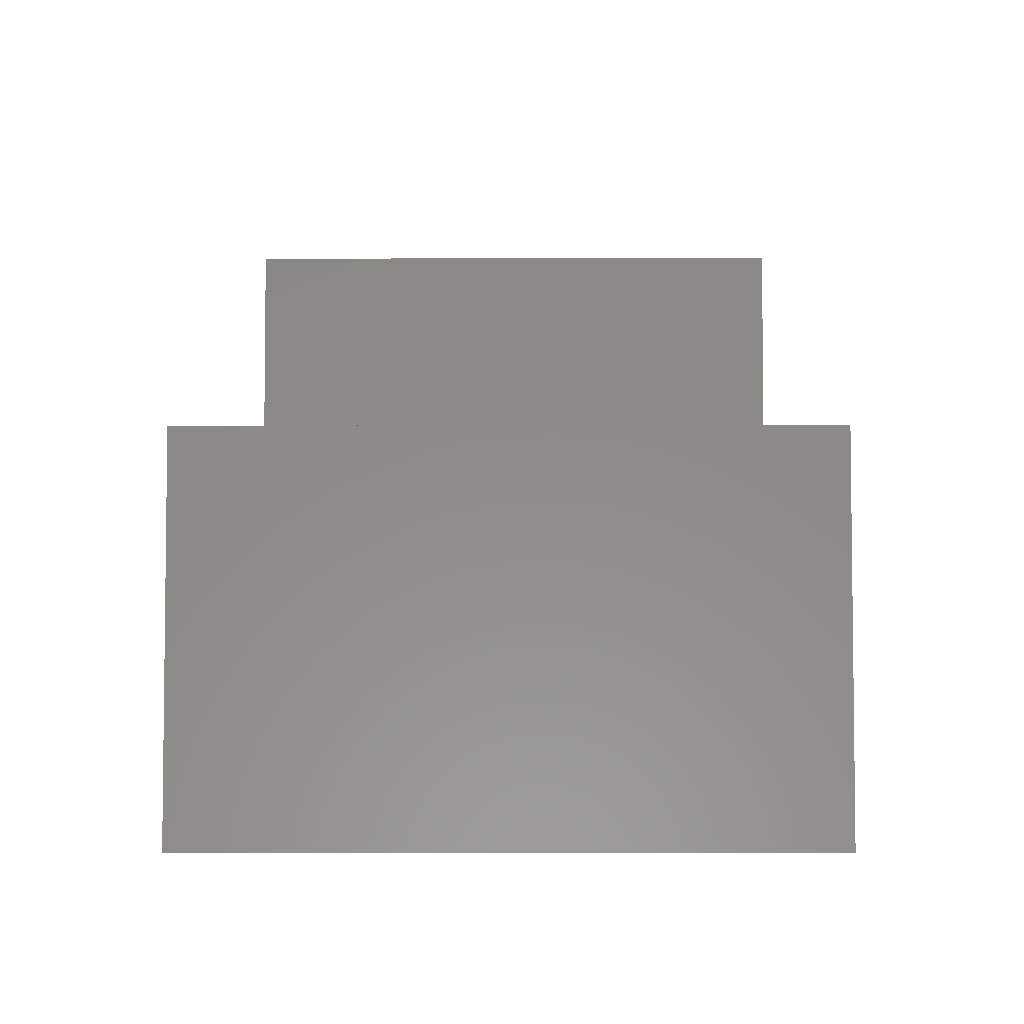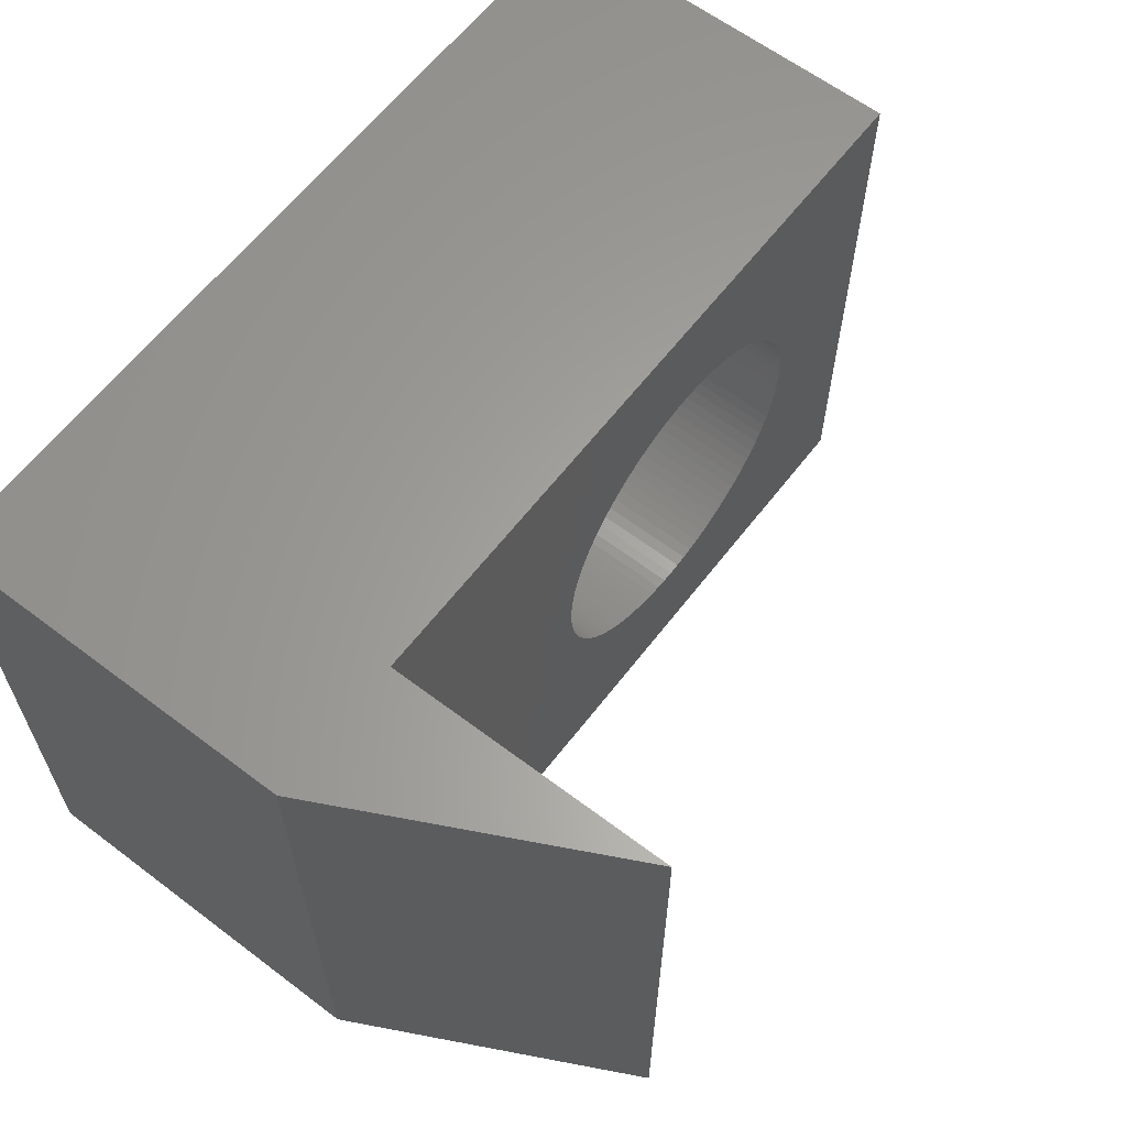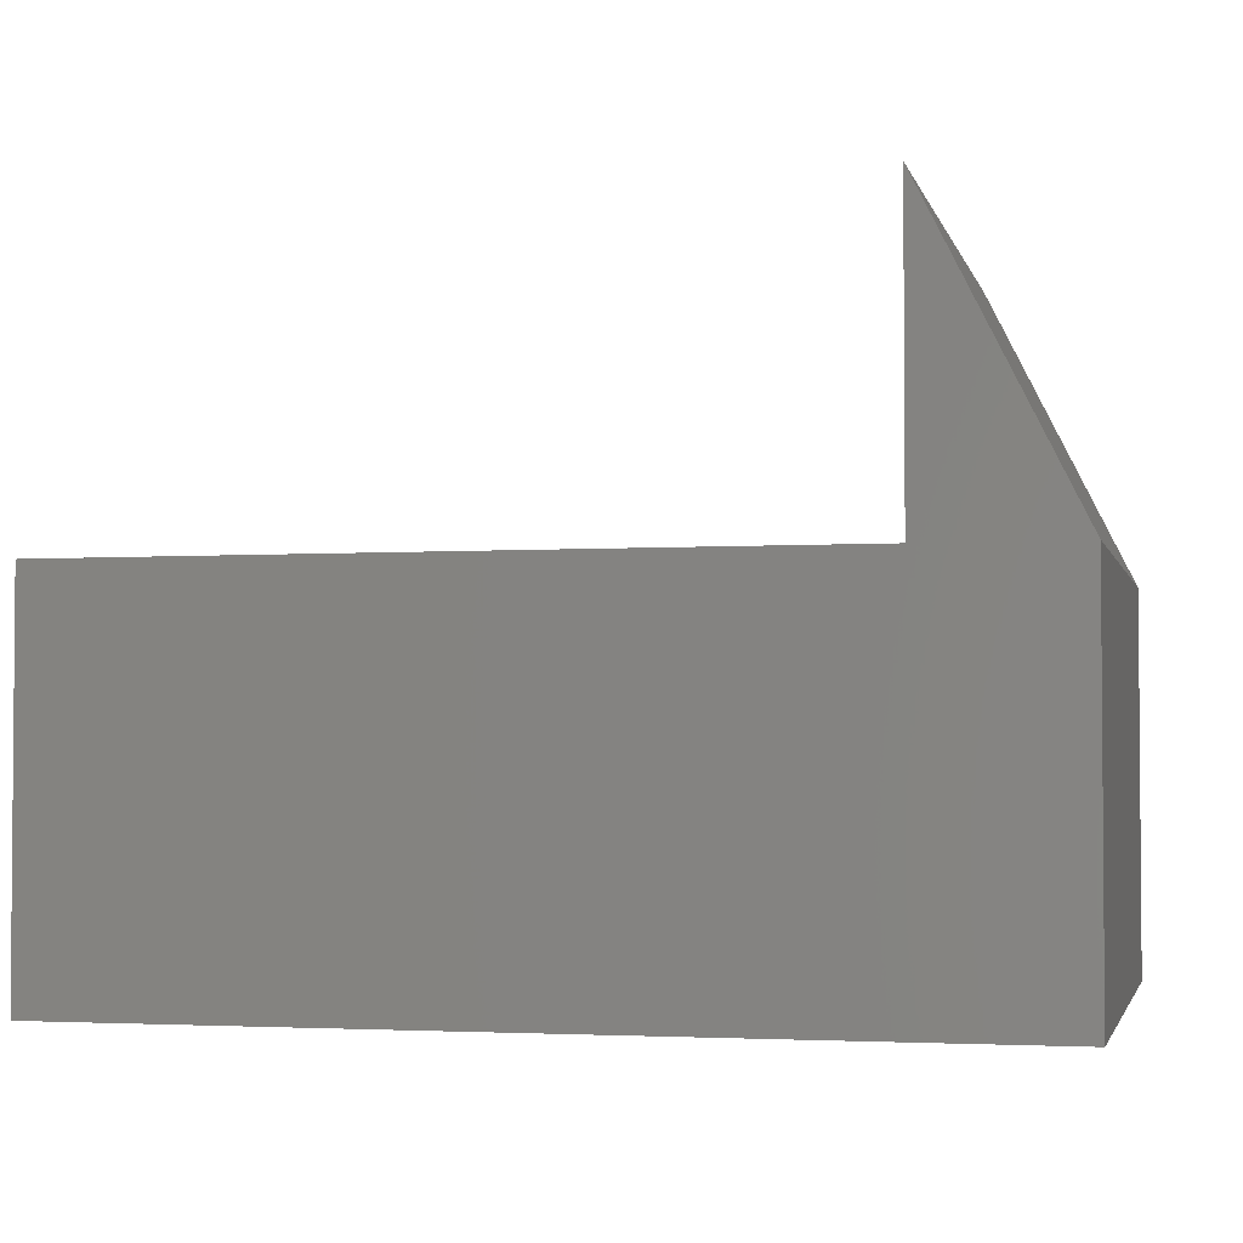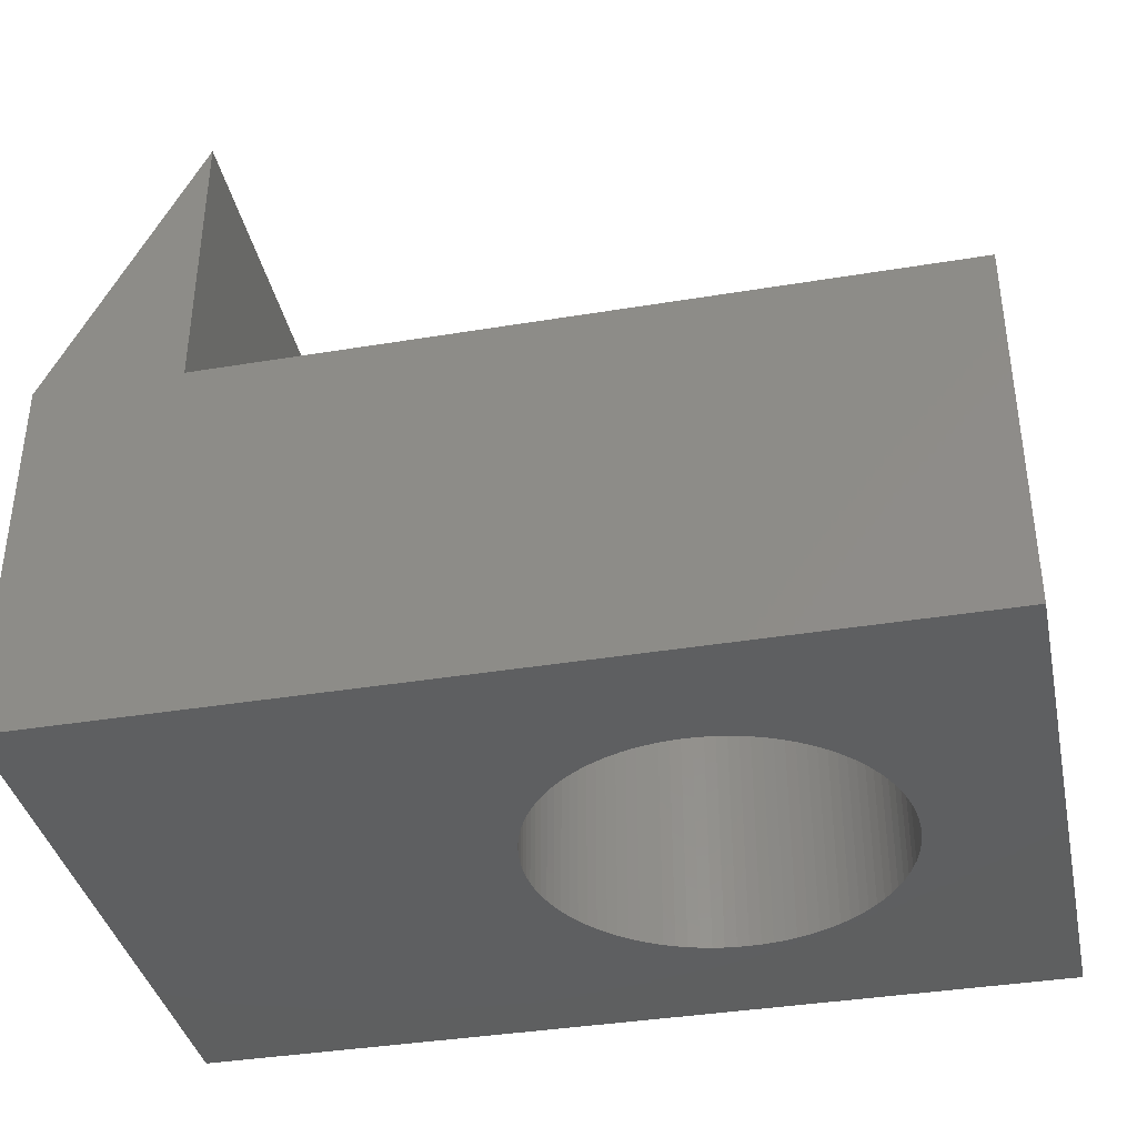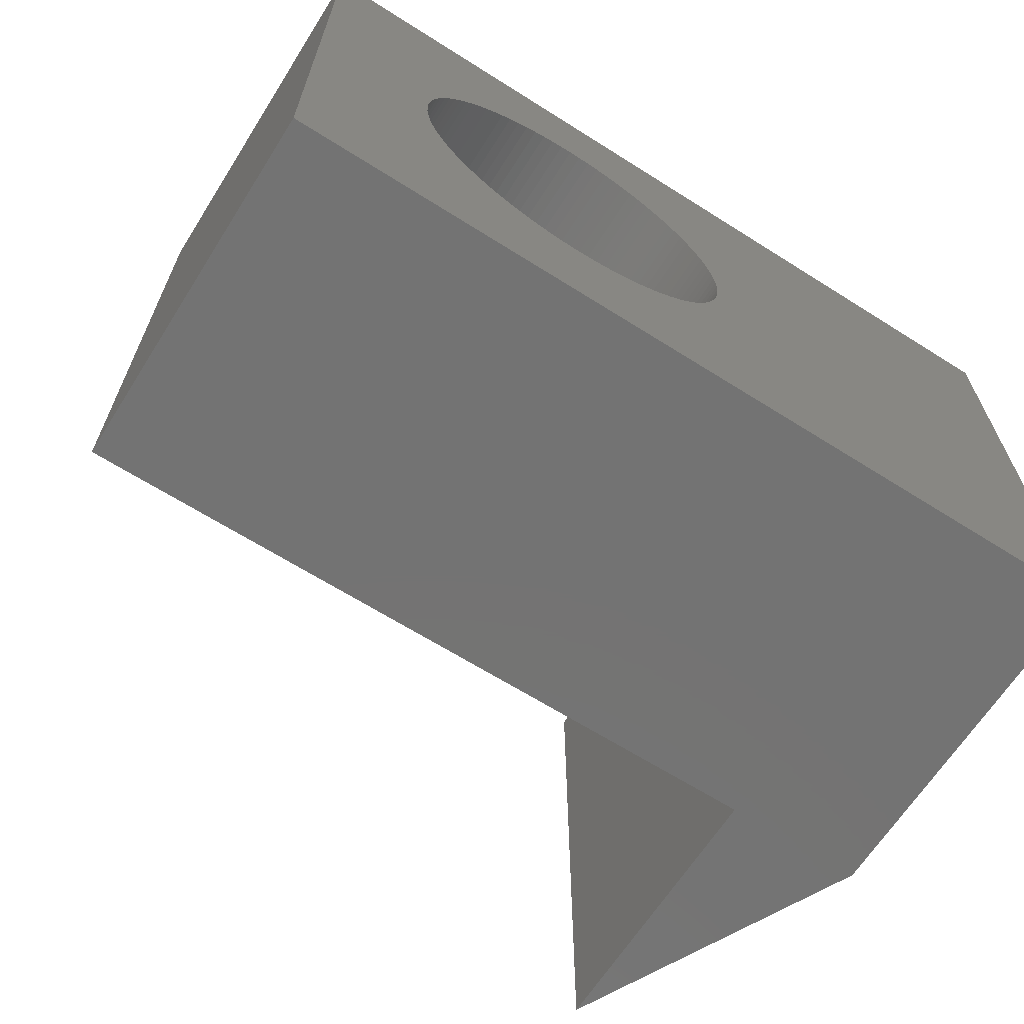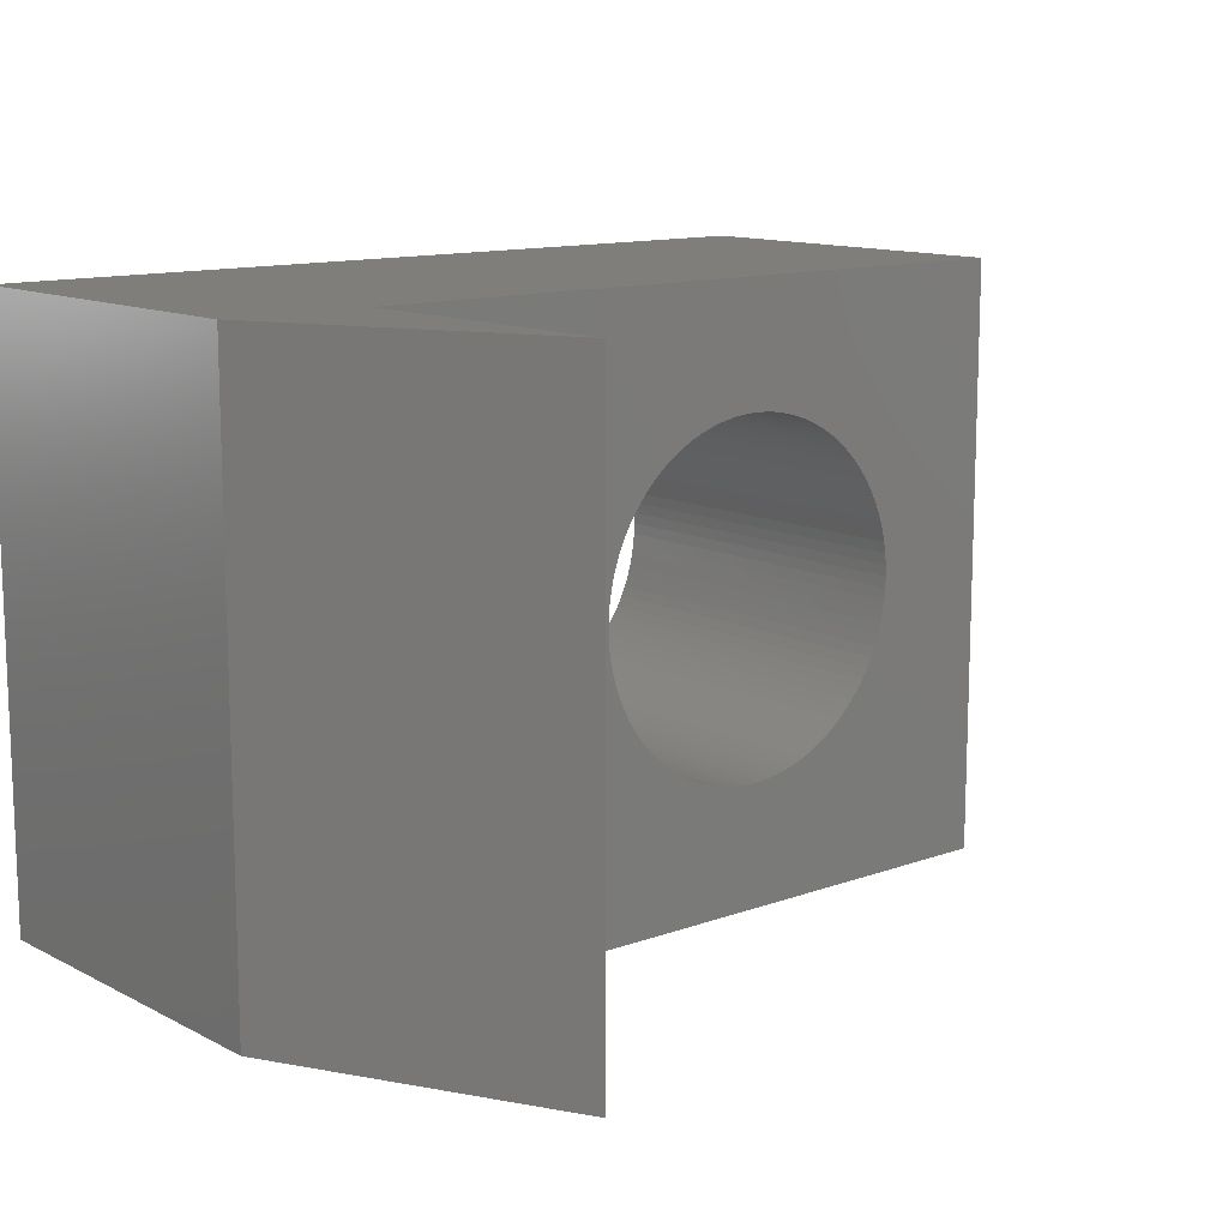
<metadata>
{"format":"stl","ext":"stl","renderer":"f3d","projection":"perspective","resolution":1024,"background":"white","views":[{"elev":-4.6,"azim":-89.6,"up":"+Y"},{"elev":62.2,"azim":127.5,"up":"+Z"},{"elev":-2.8,"azim":13.3,"up":"+Y"},{"elev":-37.8,"azim":-168.1,"up":"+Y"},{"elev":-65.5,"azim":-32.4,"up":"+Z"},{"elev":12.4,"azim":139.6,"up":"+Z"}]}
</metadata>
<code>
# stl→obj: 209 verts, 420 faces
v 13.75 4.5 14.5
v 13.75 -4.5 14.5
v 13.75 -4.5 1.056e-15
v 13.75 4.5 1.056e-15
v 10.25 -4.5 14.5
v 10.25 -4.5 11.75
v 10.25 -4.5 6.276e-16
v 10.25 4.5 14.5
v 10.25 11.5 14.5
v 10.25 0 14.5
v 10.25 11.5 6.276e-16
v 10.25 4.5 2.75
v 10.25 4.5 6.276e-16
v -4.024 -4.5 5.884
v -7.25 -4.5 14.5
v -7.25 -4.5 -4.439e-16
v -4.105 -4.5 6.15
v -0.278 -4.5 11.49
v 1.531e-17 -4.5 11.5
v 0.278 -4.5 11.49
v -3.812 -4.5 5.37
v -3.926 -4.5 5.624
v 0.5547 -4.5 11.46
v 0.8291 -4.5 11.42
v -3.681 -4.5 5.125
v 1.1 -4.5 11.36
v 1.366 -4.5 11.27
v -3.534 -4.5 4.889
v 1.626 -4.5 11.18
v 1.88 -4.5 11.06
v 2.125 -4.5 10.93
v 2.361 -4.5 10.78
v 2.587 -4.5 10.62
v -3.195 -4.5 4.448
v -3.372 -4.5 4.663
v 2.802 -4.5 10.45
v 3.005 -4.5 10.26
v 3.195 -4.5 10.05
v 3.372 -4.5 9.837
v 3.534 -4.5 9.611
v -2.802 -4.5 4.055
v -3.005 -4.5 4.245
v 3.681 -4.5 9.375
v 3.812 -4.5 9.13
v -2.587 -4.5 3.878
v 3.926 -4.5 8.876
v 4.024 -4.5 8.616
v 4.105 -4.5 8.35
v 4.168 -4.5 8.079
v 4.214 -4.5 7.805
v -2.125 -4.5 3.569
v -2.361 -4.5 3.716
v 4.241 -4.5 7.528
v 4.25 -4.5 7.25
v -1.88 -4.5 3.438
v 4.241 -4.5 6.972
v 4.214 -4.5 6.695
v -1.626 -4.5 3.324
v 4.168 -4.5 6.421
v 4.105 -4.5 6.15
v -1.366 -4.5 3.226
v 4.024 -4.5 5.884
v 3.926 -4.5 5.624
v -1.1 -4.5 3.145
v 3.812 -4.5 5.37
v 3.681 -4.5 5.125
v -0.5547 -4.5 3.036
v -0.8291 -4.5 3.082
v 3.534 -4.5 4.889
v 3.372 -4.5 4.663
v 3.195 -4.5 4.448
v -0.278 -4.5 3.009
v 3.005 -4.5 4.245
v 2.802 -4.5 4.055
v 0.278 -4.5 3.009
v 5.358e-16 -4.5 3
v 2.587 -4.5 3.878
v 0.5547 -4.5 3.036
v 2.361 -4.5 3.716
v 0.8291 -4.5 3.082
v 2.125 -4.5 3.569
v 1.1 -4.5 3.145
v 1.88 -4.5 3.438
v 1.626 -4.5 3.324
v 1.366 -4.5 3.226
v -4.168 -4.5 6.421
v -4.214 -4.5 6.695
v -4.241 -4.5 6.972
v -4.25 -4.5 7.25
v -4.241 -4.5 7.528
v -4.214 -4.5 7.805
v -4.168 -4.5 8.079
v -4.105 -4.5 8.35
v -4.024 -4.5 8.616
v -3.926 -4.5 8.876
v -3.812 -4.5 9.13
v -3.681 -4.5 9.375
v -3.534 -4.5 9.611
v -3.372 -4.5 9.837
v -3.195 -4.5 10.05
v -3.005 -4.5 10.26
v -2.802 -4.5 10.45
v -2.587 -4.5 10.62
v -2.361 -4.5 10.78
v -2.125 -4.5 10.93
v -1.88 -4.5 11.06
v -1.626 -4.5 11.18
v -1.366 -4.5 11.27
v -1.1 -4.5 11.36
v -0.8291 -4.5 11.42
v -0.5547 -4.5 11.46
v -7.25 4.5 14.5
v -4.105 4.5 8.35
v -7.25 4.5 -4.439e-16
v -4.024 4.5 8.616
v -5.358e-16 4.5 11.5
v -0.278 4.5 11.49
v -0.5547 4.5 11.46
v -0.8291 4.5 11.42
v -1.1 4.5 11.36
v -1.366 4.5 11.27
v -1.626 4.5 11.18
v -1.88 4.5 11.06
v -2.125 4.5 10.93
v -2.361 4.5 10.78
v -2.587 4.5 10.62
v -2.802 4.5 10.45
v -3.005 4.5 10.26
v -3.195 4.5 10.05
v -3.372 4.5 9.837
v -3.534 4.5 9.611
v -3.681 4.5 9.375
v -3.812 4.5 9.13
v -3.926 4.5 8.876
v -4.168 4.5 8.079
v -4.214 4.5 7.805
v -4.241 4.5 7.528
v -4.25 4.5 7.25
v -4.241 4.5 6.972
v -4.214 4.5 6.695
v -4.168 4.5 6.421
v -4.105 4.5 6.15
v -4.024 4.5 5.884
v -3.926 4.5 5.624
v -3.812 4.5 5.37
v -2.361 4.5 3.716
v -2.587 4.5 3.878
v -3.681 4.5 5.125
v 3.195 4.5 10.05
v 3.372 4.5 9.837
v -3.534 4.5 4.889
v -3.372 4.5 4.663
v 3.534 4.5 9.611
v -3.195 4.5 4.448
v -3.005 4.5 4.245
v 3.681 4.5 9.375
v -2.802 4.5 4.055
v -2.125 4.5 3.569
v -1.88 4.5 3.438
v -1.626 4.5 3.324
v -1.366 4.5 3.226
v -1.1 4.5 3.145
v -0.8291 4.5 3.082
v -0.5547 4.5 3.036
v -0.278 4.5 3.009
v -1.531e-17 4.5 3
v 0.5547 4.5 3.036
v 0.278 4.5 3.009
v 0.8291 4.5 3.082
v 1.1 4.5 3.145
v 1.366 4.5 3.226
v 1.626 4.5 3.324
v 1.88 4.5 3.438
v 3.812 4.5 9.13
v 2.125 4.5 3.569
v 2.361 4.5 3.716
v 2.587 4.5 3.878
v 2.802 4.5 4.055
v 3.005 4.5 4.245
v 3.195 4.5 4.448
v 3.372 4.5 4.663
v 3.534 4.5 4.889
v 3.005 4.5 10.26
v 2.802 4.5 10.45
v 2.587 4.5 10.62
v 2.361 4.5 10.78
v 2.125 4.5 10.93
v 1.88 4.5 11.06
v 1.626 4.5 11.18
v 1.366 4.5 11.27
v 1.1 4.5 11.36
v 0.8291 4.5 11.42
v 0.5547 4.5 11.46
v 0.278 4.5 11.49
v 3.681 4.5 5.125
v 3.812 4.5 5.37
v 3.926 4.5 5.624
v 4.024 4.5 5.884
v 4.105 4.5 6.15
v 4.168 4.5 6.421
v 4.214 4.5 6.695
v 4.241 4.5 6.972
v 4.25 4.5 7.25
v 4.241 4.5 7.528
v 4.214 4.5 7.805
v 4.168 4.5 8.079
v 4.105 4.5 8.35
v 4.024 4.5 8.616
v 3.926 4.5 8.876
f 1 2 3
f 4 1 3
f 5 6 3
f 3 2 5
f 7 3 6
f 5 2 1
f 8 5 1
f 9 8 1
f 10 5 8
f 9 1 4
f 11 9 4
f 3 7 4
f 4 7 11
f 8 9 12
f 12 9 11
f 12 11 7
f 12 7 6
f 12 6 7
f 13 12 7
f 14 15 16
f 6 5 7
f 14 17 15
f 5 15 18
f 5 18 19
f 5 19 20
f 21 22 16
f 5 20 23
f 5 23 24
f 25 21 16
f 5 24 26
f 5 26 27
f 28 25 16
f 5 27 29
f 5 29 30
f 5 30 31
f 5 31 32
f 5 32 33
f 34 35 16
f 5 33 36
f 35 28 16
f 5 36 37
f 5 37 38
f 5 38 39
f 5 39 40
f 41 42 16
f 5 40 43
f 7 5 44
f 45 41 16
f 7 44 46
f 42 34 16
f 7 46 47
f 7 47 48
f 7 48 49
f 7 49 50
f 51 52 16
f 7 50 53
f 7 53 54
f 55 51 16
f 7 54 56
f 7 56 57
f 58 55 16
f 7 57 59
f 7 59 60
f 61 58 16
f 7 60 62
f 7 62 63
f 64 61 16
f 7 63 65
f 7 65 66
f 67 68 16
f 7 66 69
f 68 64 16
f 7 69 70
f 7 70 71
f 72 67 16
f 7 71 73
f 7 73 74
f 75 76 16
f 7 74 77
f 78 75 16
f 7 77 79
f 80 78 16
f 7 79 81
f 82 80 16
f 7 81 83
f 76 72 16
f 7 83 84
f 7 85 16
f 7 84 85
f 85 82 16
f 22 14 16
f 86 15 17
f 87 15 86
f 88 15 87
f 89 15 88
f 90 15 89
f 91 15 90
f 92 15 91
f 93 15 92
f 94 15 93
f 95 15 94
f 96 15 95
f 97 15 96
f 98 15 97
f 99 15 98
f 100 15 99
f 101 15 100
f 102 15 101
f 103 15 102
f 104 15 103
f 105 15 104
f 106 15 105
f 107 15 106
f 108 15 107
f 109 15 108
f 110 15 109
f 111 15 110
f 18 15 111
f 43 44 5
f 52 45 16
f 112 15 5
f 8 112 10
f 10 112 5
f 113 114 115
f 114 12 13
f 112 8 116
f 112 116 117
f 112 117 118
f 112 118 119
f 112 119 120
f 112 120 121
f 112 121 122
f 112 122 123
f 112 123 124
f 112 124 125
f 112 125 126
f 112 126 127
f 112 127 128
f 112 128 129
f 112 129 130
f 112 130 131
f 112 131 132
f 112 132 133
f 112 133 134
f 112 134 115
f 112 115 114
f 135 114 113
f 136 114 135
f 137 114 136
f 138 114 137
f 139 114 138
f 140 114 139
f 141 114 140
f 142 114 141
f 143 114 142
f 144 114 143
f 145 114 144
f 146 114 147
f 145 148 114
f 149 8 150
f 148 151 114
f 151 152 114
f 150 8 153
f 152 154 114
f 154 155 114
f 153 8 156
f 155 157 114
f 157 147 114
f 114 146 158
f 114 158 159
f 114 159 160
f 114 160 161
f 114 161 162
f 114 162 163
f 114 163 164
f 114 164 165
f 114 165 166
f 114 166 12
f 167 12 168
f 169 12 167
f 170 12 169
f 171 12 170
f 172 12 171
f 173 12 172
f 156 8 174
f 173 175 12
f 175 176 12
f 176 177 12
f 177 178 12
f 178 179 12
f 179 180 12
f 180 181 12
f 181 182 12
f 168 12 166
f 183 8 149
f 184 8 183
f 185 8 184
f 186 8 185
f 187 8 186
f 188 8 187
f 189 8 188
f 190 8 189
f 191 8 190
f 192 8 191
f 193 8 192
f 194 8 193
f 116 8 194
f 12 182 195
f 12 195 196
f 12 196 197
f 12 197 198
f 12 198 199
f 12 199 200
f 12 200 201
f 12 201 202
f 12 202 203
f 12 203 204
f 12 204 205
f 12 205 206
f 12 206 207
f 12 207 208
f 12 208 209
f 12 209 174
f 12 174 8
f 16 114 7
f 7 114 13
f 15 112 16
f 16 112 114
f 117 116 18
f 18 116 19
f 118 117 111
f 111 117 18
f 119 118 110
f 110 118 111
f 120 119 109
f 109 119 110
f 121 120 108
f 108 120 109
f 122 121 107
f 107 121 108
f 123 122 106
f 106 122 107
f 124 123 105
f 105 123 106
f 125 124 104
f 104 124 105
f 126 125 103
f 103 125 104
f 127 126 102
f 102 126 103
f 128 127 101
f 101 127 102
f 100 129 128
f 101 100 128
f 99 130 129
f 100 99 129
f 98 131 130
f 99 98 130
f 97 132 131
f 98 97 131
f 96 133 132
f 97 96 132
f 95 134 133
f 96 95 133
f 94 115 134
f 95 94 134
f 93 113 115
f 94 93 115
f 92 135 113
f 93 92 113
f 91 136 135
f 92 91 135
f 90 137 136
f 91 90 136
f 89 138 137
f 90 89 137
f 88 139 138
f 89 88 138
f 87 140 139
f 88 87 139
f 86 141 140
f 87 86 140
f 17 142 141
f 86 17 141
f 14 143 142
f 17 14 142
f 22 144 143
f 14 22 143
f 21 145 144
f 22 21 144
f 25 148 145
f 21 25 145
f 28 151 148
f 25 28 148
f 35 152 151
f 28 35 151
f 34 154 152
f 35 34 152
f 42 155 154
f 34 42 154
f 41 157 155
f 42 41 155
f 45 147 157
f 41 45 157
f 52 146 147
f 45 52 147
f 51 158 146
f 52 51 146
f 55 159 158
f 51 55 158
f 58 160 159
f 55 58 159
f 61 161 160
f 58 61 160
f 64 162 161
f 61 64 161
f 68 163 162
f 64 68 162
f 67 164 163
f 68 67 163
f 72 165 164
f 67 72 164
f 76 166 165
f 72 76 165
f 168 166 76
f 75 168 76
f 167 168 75
f 78 167 75
f 169 167 78
f 80 169 78
f 170 169 80
f 82 170 80
f 171 170 82
f 85 171 82
f 172 171 85
f 84 172 85
f 173 172 84
f 83 173 84
f 175 173 83
f 81 175 83
f 176 175 81
f 79 176 81
f 177 176 79
f 77 177 79
f 178 177 77
f 74 178 77
f 179 178 74
f 73 179 74
f 179 73 180
f 180 73 71
f 180 71 181
f 181 71 70
f 181 70 182
f 182 70 69
f 182 69 195
f 195 69 66
f 195 66 196
f 196 66 65
f 196 65 197
f 197 65 63
f 197 63 198
f 198 63 62
f 198 62 199
f 199 62 60
f 199 60 200
f 200 60 59
f 200 59 201
f 201 59 57
f 201 57 202
f 202 57 56
f 202 56 203
f 203 56 54
f 203 54 204
f 204 54 53
f 204 53 205
f 205 53 50
f 205 50 206
f 206 50 49
f 206 49 207
f 207 49 48
f 207 48 208
f 208 48 47
f 208 47 209
f 209 47 46
f 209 46 174
f 174 46 44
f 174 44 156
f 156 44 43
f 156 43 153
f 153 43 40
f 153 40 150
f 150 40 39
f 150 39 149
f 149 39 38
f 149 38 183
f 183 38 37
f 183 37 184
f 184 37 36
f 184 36 185
f 185 36 33
f 185 33 186
f 186 33 32
f 186 32 187
f 187 32 31
f 187 31 188
f 188 31 30
f 188 30 189
f 189 30 29
f 189 29 190
f 190 29 27
f 190 27 191
f 191 27 26
f 191 26 192
f 192 26 24
f 192 24 193
f 193 24 23
f 193 23 194
f 194 23 20
f 194 20 116
f 116 20 19

</code>
